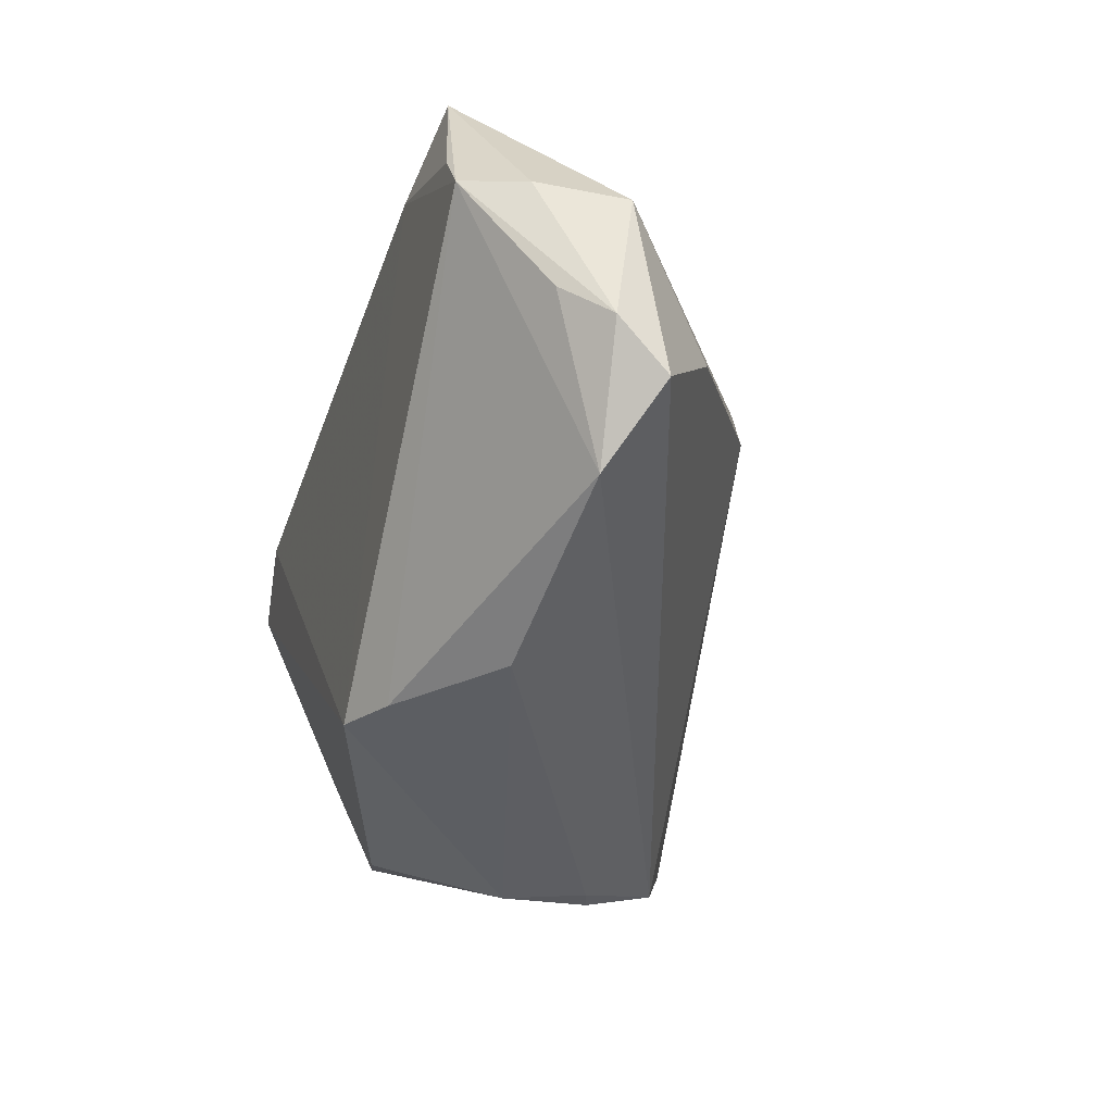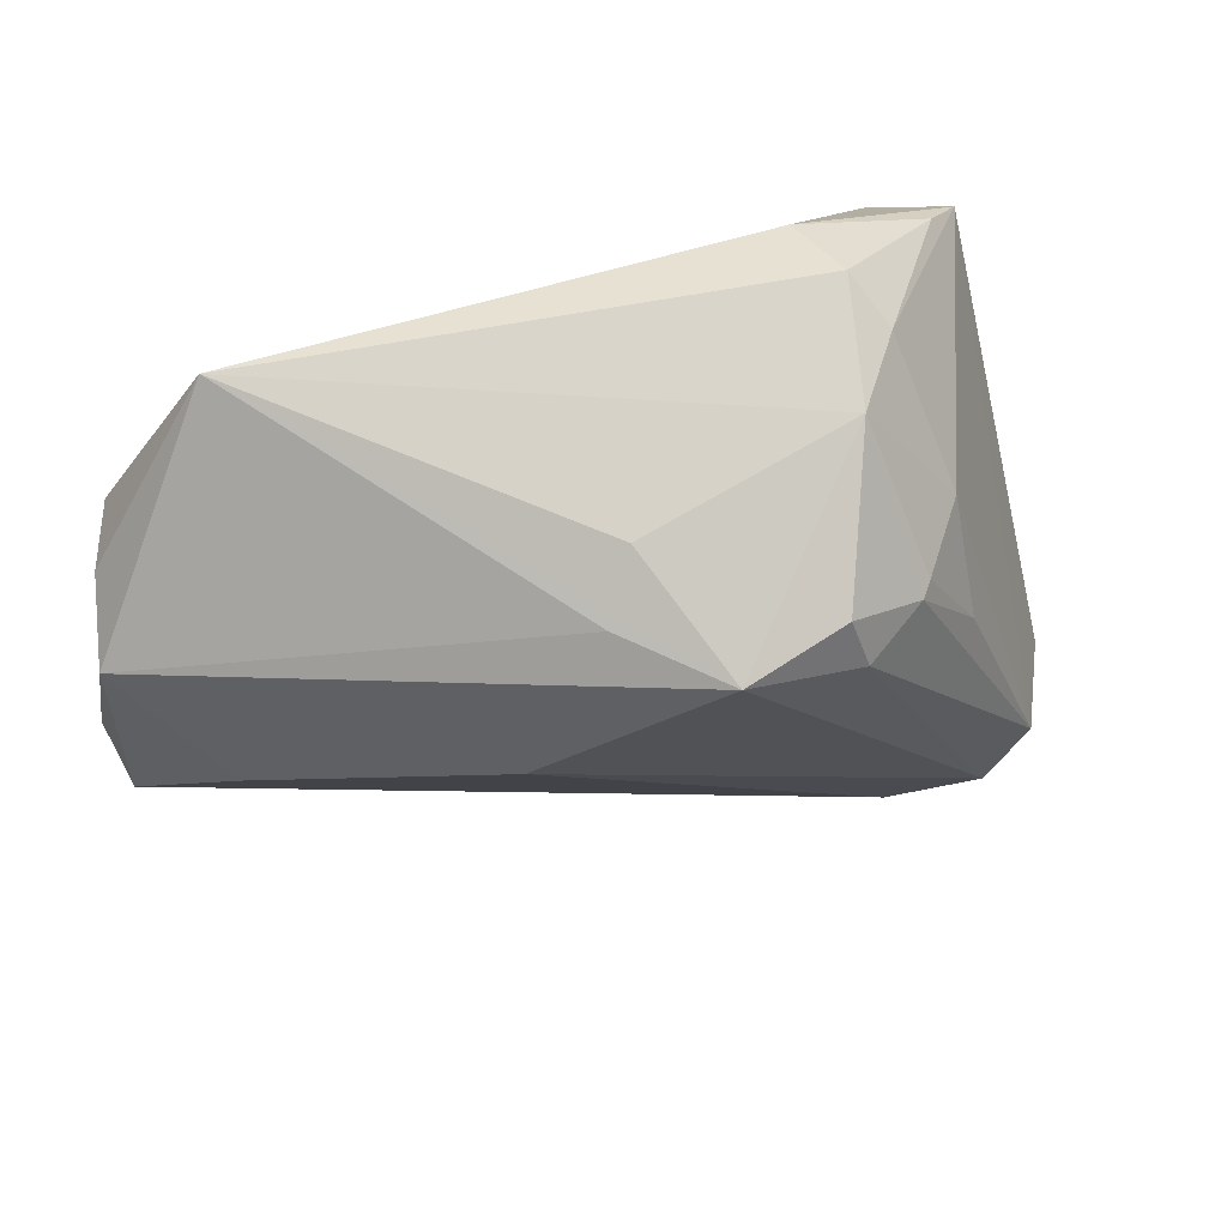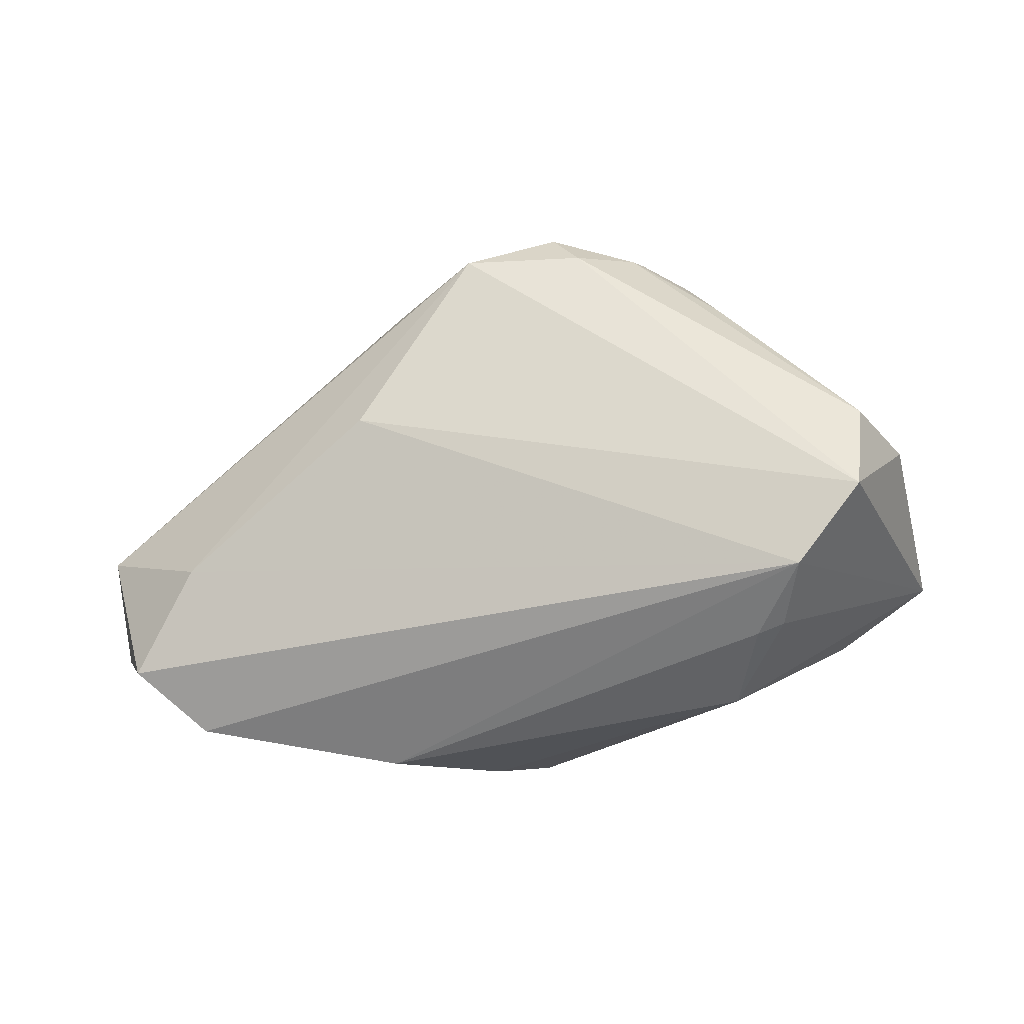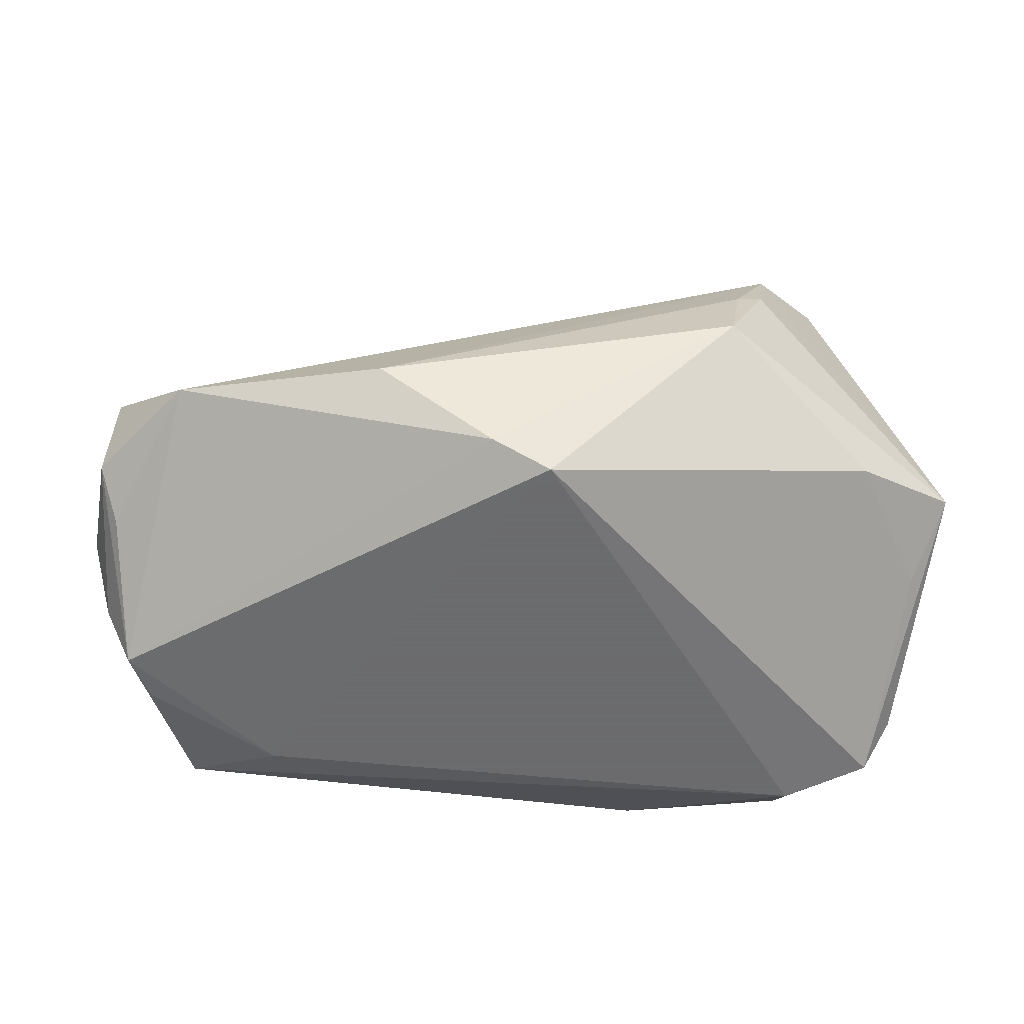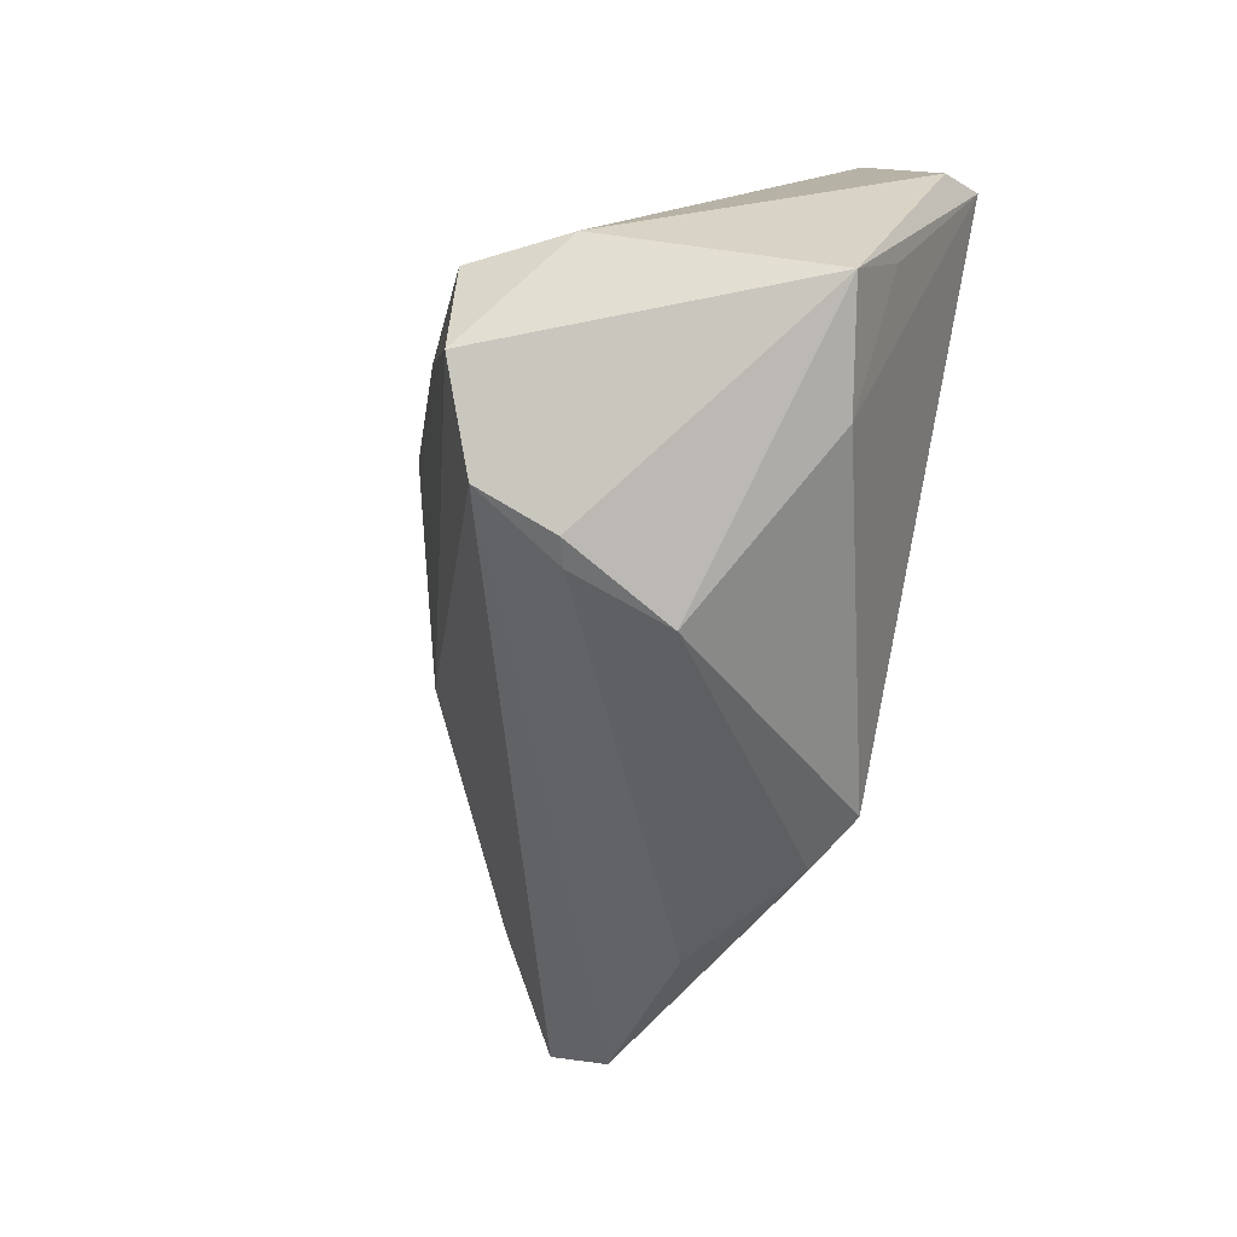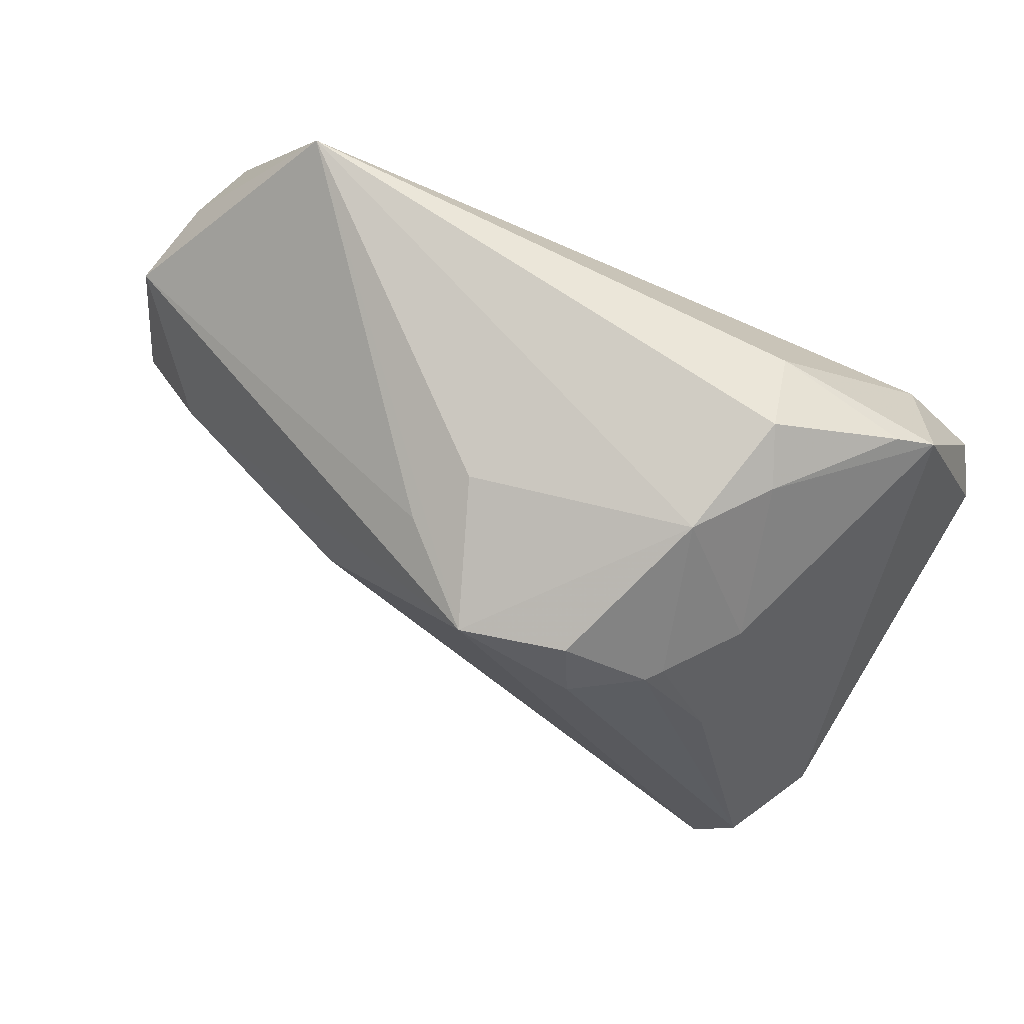
<metadata>
{"format":"obj","ext":"obj","renderer":"f3d","projection":"perspective","resolution":1024,"background":"white","views":[{"elev":-24.7,"azim":-108.1,"up":"+Y"},{"elev":62.5,"azim":-25.8,"up":"+Y"},{"elev":53.4,"azim":-18.8,"up":"+Z"},{"elev":-53.5,"azim":-17.4,"up":"+Z"},{"elev":-63.7,"azim":75.5,"up":"+Y"},{"elev":69.6,"azim":19.7,"up":"+Y"}]}
</metadata>
<code>
v 0.02949 0.03781 -0.007065
v -0.04452 0.002873 0.002165
v 0.02819 0.03439 -0.01666
v 0.05536 0.004767 -0.02027
v 0.02401 -0.03593 0.01177
v 0.03342 0.02045 0.01251
v 0.03234 0.008435 0.02112
v 0.03883 -0.02873 -0.01246
v -0.003228 -0.02597 -0.02618
v -0.0482 -0.01366 -0.01121
v -0.01063 -0.02601 -0.02296
v 0.05233 -0.02518 -0.009198
v -0.04608 0.01924 -0.02615
v 0.01816 -0.03781 -0.0009616
v 0.02448 0.02 0.02166
v 0.02602 -0.03351 0.02096
v 0.01488 0.02585 0.02315
v -0.05182 0.00488 -0.017
v 0.05301 0.009216 -0.02514
v -0.04192 0.0243 -0.02605
v 0.0161 0.0196 0.02575
v -0.02418 0.03001 -0.02618
v -0.05004 0.01815 -0.01909
v 0.04077 -0.01753 0.02618
v 0.04361 0.03032 -0.01339
v 0.002119 0.02449 0.02457
v 0.03161 0.03416 -0.0007877
v -0.03361 0.03781 -0.02384
v -0.007381 0.02676 0.01408
v -0.02511 -0.02557 -0.01323
v -0.0183 0.008909 0.01697
v 0.03606 -0.02769 0.02587
v -0.05486 -0.005178 -0.005975
v 0.02072 -0.03565 0.01061
v 0.05083 -0.01525 -0.0146
v -0.05536 0.0006968 -0.01178
v 0.02439 0.03442 0.00686
v -0.002248 0.03149 0.008541
v 0.04741 -0.01886 0.01611
v 0.02616 0.02028 0.02003
v 0.04428 0.01643 -0.02618
v -0.05369 0.01554 -0.009295
v 0.04802 0.0272 -0.01556
f 32 12 39
f 16 12 32
f 31 32 26
f 16 32 31
f 29 26 28
f 28 42 29
f 29 42 26
f 28 26 38
f 39 12 4
f 4 12 19
f 4 43 39
f 19 43 4
f 8 9 19
f 13 22 9
f 13 18 36
f 33 42 36
f 26 42 2
f 2 31 26
f 42 33 2
f 16 31 2
f 2 33 16
f 36 18 10
f 10 33 36
f 10 30 16
f 16 33 10
f 18 13 10
f 41 43 19
f 41 22 28
f 19 9 41
f 9 22 41
f 19 12 35
f 35 8 19
f 12 8 35
f 14 8 12
f 9 8 14
f 28 22 20
f 20 13 28
f 22 13 20
f 36 42 23
f 23 13 36
f 23 42 28
f 28 13 23
f 28 1 3
f 3 41 28
f 43 41 3
f 27 43 25
f 25 1 27
f 43 3 25
f 25 3 1
f 37 17 15
f 27 1 37
f 28 38 37
f 37 1 28
f 37 38 26
f 26 17 37
f 24 7 15
f 24 32 39
f 39 43 24
f 6 43 27
f 6 24 43
f 7 24 6
f 27 37 6
f 5 12 16
f 5 14 12
f 11 14 30
f 30 10 11
f 9 14 11
f 11 13 9
f 11 10 13
f 15 17 21
f 21 24 15
f 21 17 26
f 26 32 21
f 32 24 21
f 15 7 40
f 7 6 40
f 40 37 15
f 40 6 37
f 30 14 34
f 14 5 34
f 16 30 34
f 34 5 16

</code>
